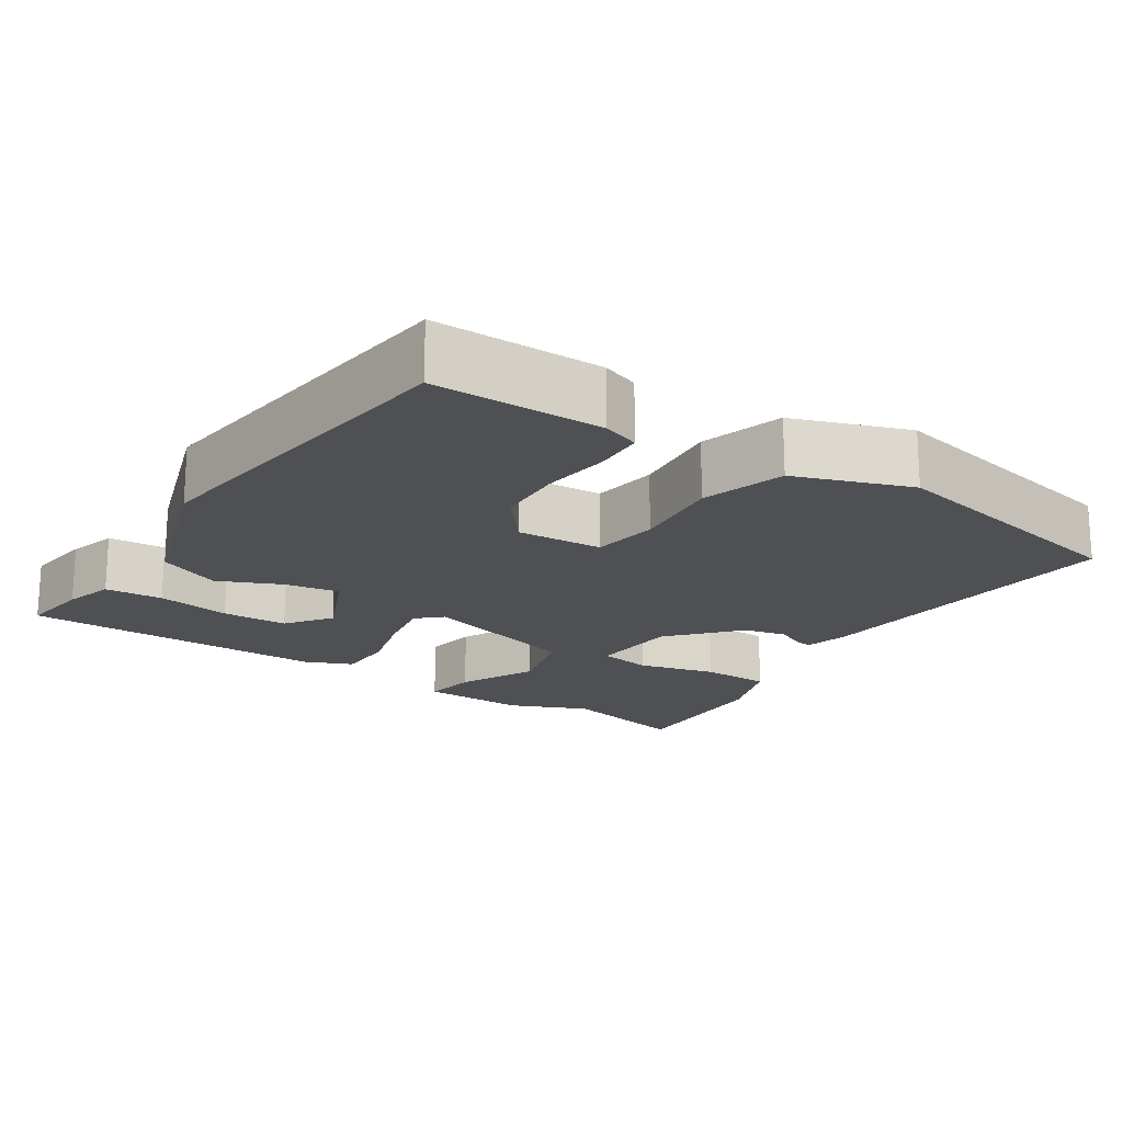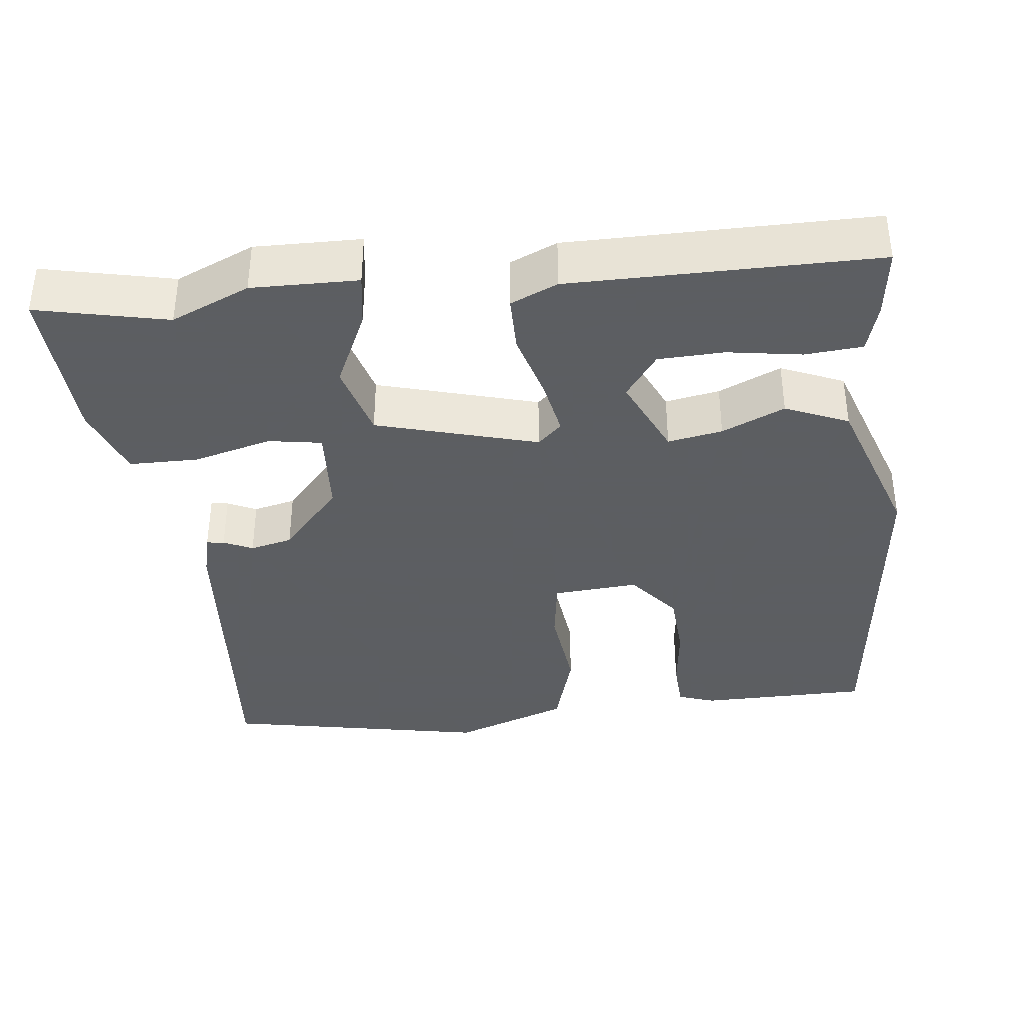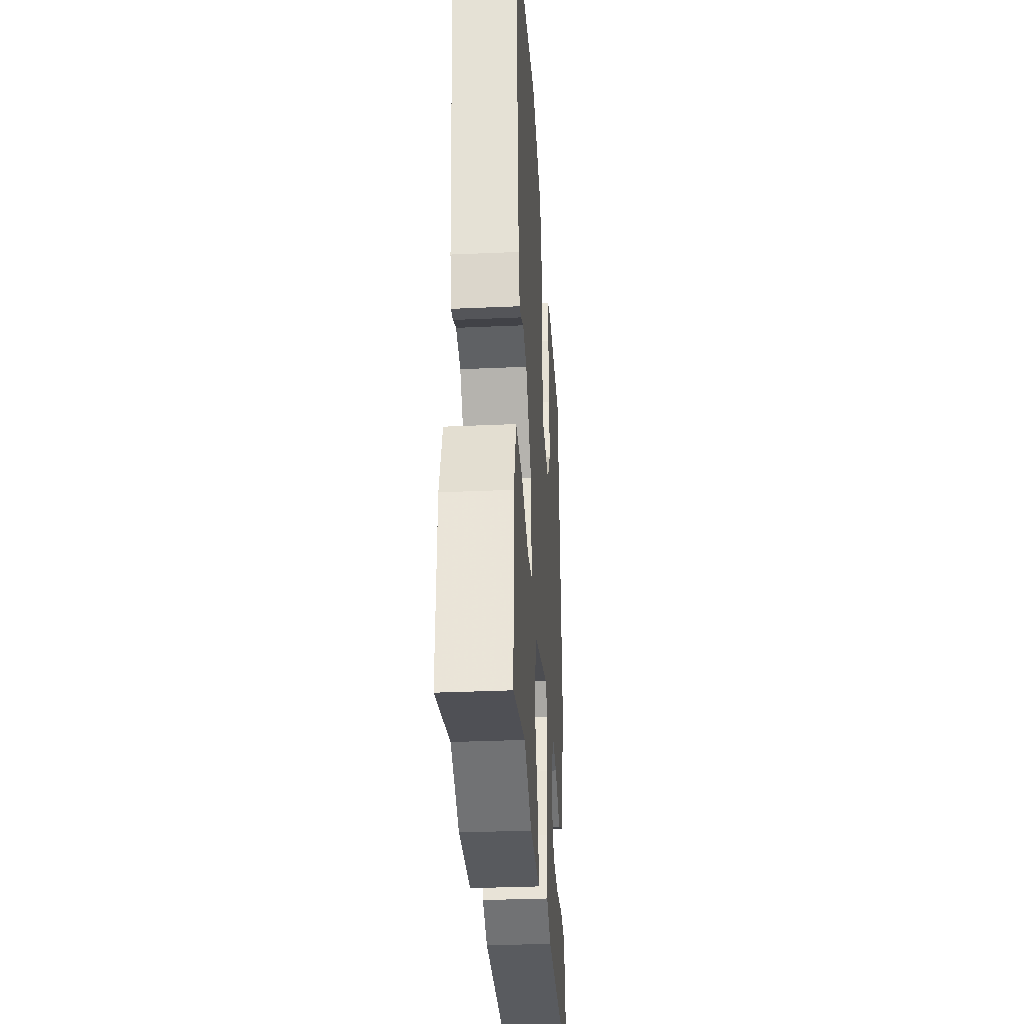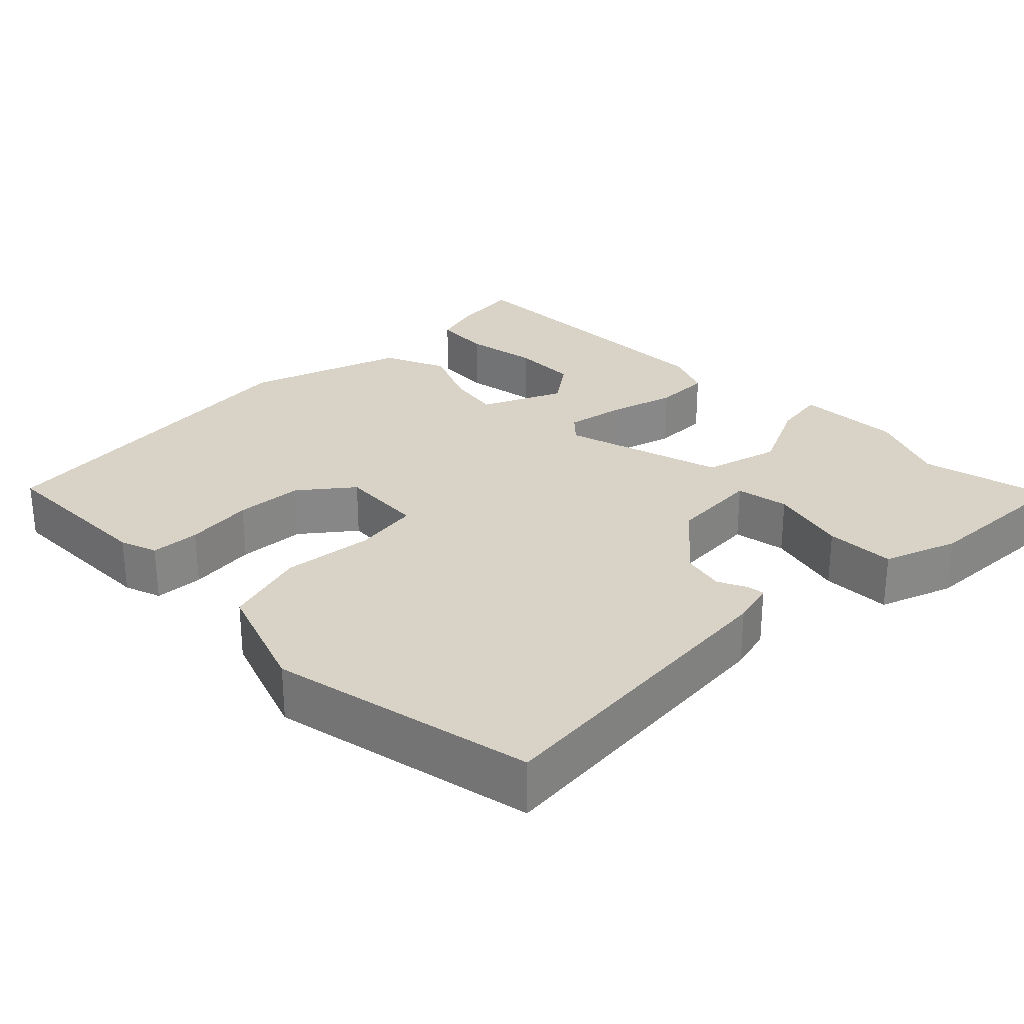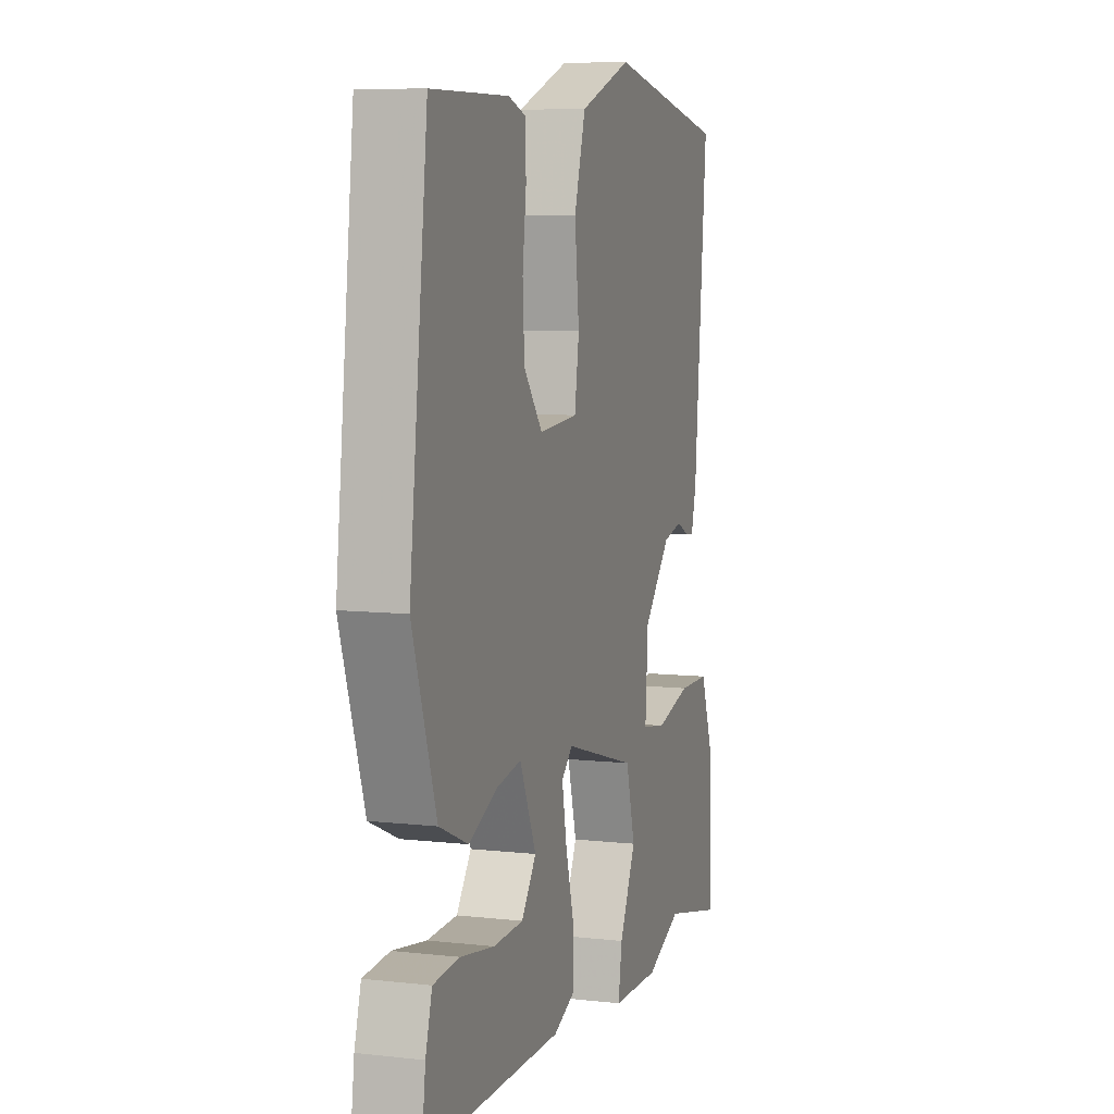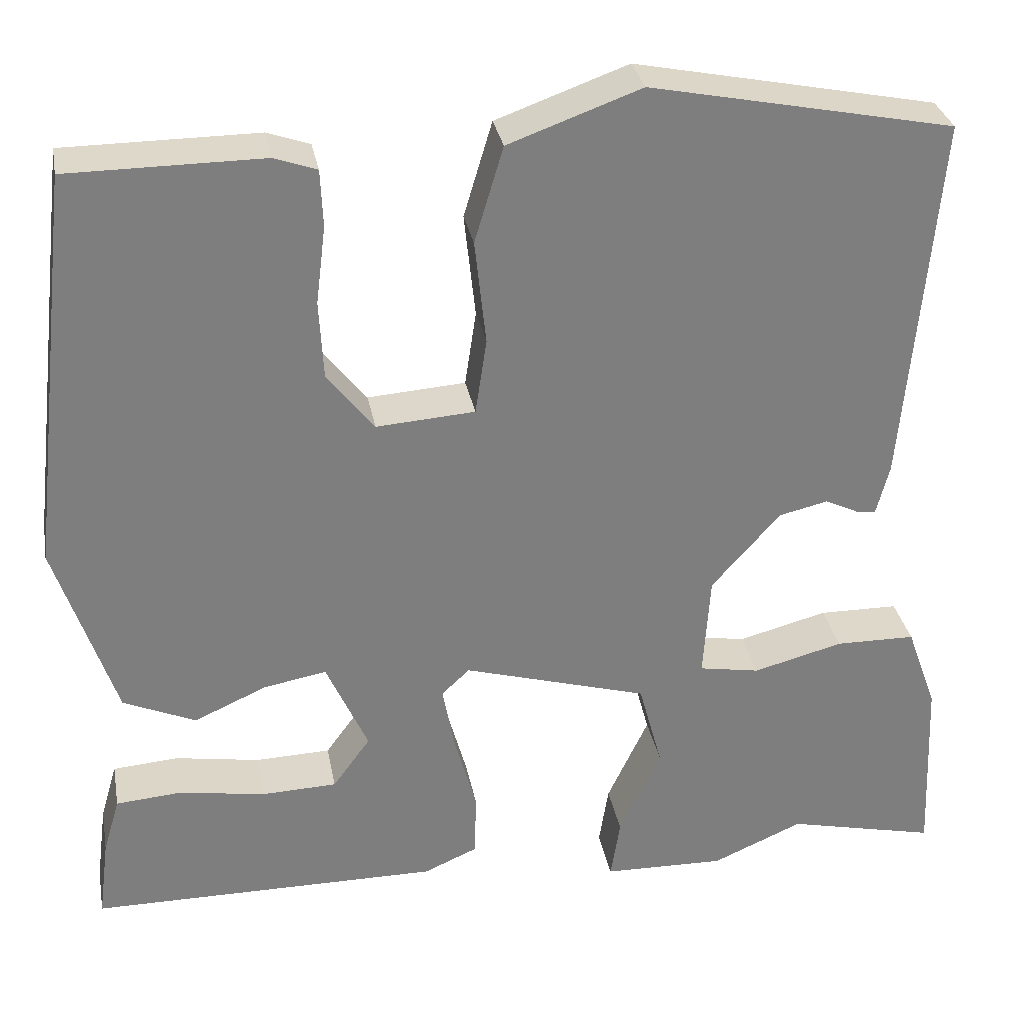
<metadata>
{"format":"obj","ext":"obj","renderer":"f3d","projection":"perspective","resolution":1024,"background":"white","views":[{"elev":-18.7,"azim":-33.6,"up":"+Y"},{"elev":-37.4,"azim":-173.2,"up":"+Y"},{"elev":-32.2,"azim":93.6,"up":"+Z"},{"elev":27.9,"azim":45.1,"up":"+Y"},{"elev":7.6,"azim":-72.3,"up":"+Z"},{"elev":31.0,"azim":-10.4,"up":"+Z"}]}
</metadata>
<code>
v -0.502 0.07 -0.479
v -0.49 0.07 -0.387
v -0.471 0.07 -0.322
v -0.395 0.07 -0.316
v -0.297 0.07 -0.332
v -0.21 0.07 -0.329
v -0.167 0.07 -0.27
v -0.215 0.07 -0.163
v -0.287 0.07 -0.176
v -0.37 0.07 -0.213
v -0.453 0.07 -0.177
v -0.522 0.07 0.03
v -0.469 0.07 0.489
v -0.246 0.07 0.49
v -0.197 0.07 0.473
v -0.194 0.07 0.408
v -0.205 0.07 0.318
v -0.2 0.07 0.228
v -0.146 0.07 0.16
v -0.033 0.07 0.168
v -0.02 0.07 0.255
v -0.033 0.07 0.375
v 0 0.07 0.485
v 0.152 0.07 0.54
v 0.5 0.07 0.47
v 0.462 0.07 0.043
v 0.447 0.07 -0.015
v 0.424 0.07 -0.012
v 0.386 0.07 0.006
v 0.33 0.07 -0.007
v 0.251 0.07 -0.096
v 0.243 0.07 -0.215
v 0.313 0.07 -0.227
v 0.416 0.07 -0.2
v 0.508 0.07 -0.201
v 0.543 0.07 -0.298
v 0.552 0.07 -0.512
v 0.38 0.07 -0.473
v 0.276 0.07 -0.518
v 0.136 0.07 -0.515
v 0.147 0.07 -0.445
v 0.195 0.07 -0.343
v 0.168 0.07 -0.243
v -0.044 0.07 -0.182
v -0.076 0.07 -0.212
v -0.062 0.07 -0.288
v -0.037 0.07 -0.378
v -0.038 0.07 -0.453
v -0.1 0.07 -0.48
v -0.502 0 -0.479
v -0.49 0 -0.387
v -0.471 0 -0.322
v -0.395 0 -0.316
v -0.297 0 -0.332
v -0.21 0 -0.329
v -0.167 0 -0.27
v -0.215 0 -0.163
v -0.287 0 -0.176
v -0.37 0 -0.213
v -0.453 0 -0.177
v -0.522 0 0.03
v -0.469 0 0.489
v -0.246 0 0.49
v -0.197 0 0.473
v -0.194 0 0.408
v -0.205 0 0.318
v -0.2 0 0.228
v -0.146 0 0.16
v -0.033 0 0.168
v -0.02 0 0.255
v -0.033 0 0.375
v 0 0 0.485
v 0.152 0 0.54
v 0.5 0 0.47
v 0.462 0 0.043
v 0.447 0 -0.015
v 0.424 0 -0.012
v 0.386 0 0.006
v 0.33 0 -0.007
v 0.251 0 -0.096
v 0.243 0 -0.215
v 0.313 0 -0.227
v 0.416 0 -0.2
v 0.508 0 -0.201
v 0.543 0 -0.298
v 0.552 0 -0.512
v 0.38 0 -0.473
v 0.276 0 -0.518
v 0.136 0 -0.515
v 0.147 0 -0.445
v 0.195 0 -0.343
v 0.168 0 -0.243
v -0.044 0 -0.182
v -0.076 0 -0.212
v -0.062 0 -0.288
v -0.037 0 -0.378
v -0.038 0 -0.453
v -0.1 0 -0.48
f 48 49 1
f 47 48 1
f 46 47 1
f 40 41 42
f 39 40 42
f 38 39 42
f 37 38 42
f 36 37 42
f 35 36 42
f 34 35 42
f 33 34 42
f 32 33 42 43
f 31 32 43 44
f 27 28 29
f 26 27 29
f 25 26 29
f 24 25 29
f 23 24 29
f 22 23 29
f 21 22 29
f 20 21 29 30
f 30 31 44
f 20 30 44
f 19 20 44
f 15 16 17
f 14 15 17
f 13 14 17
f 12 13 17
f 11 12 17
f 10 11 17
f 9 10 17
f 8 9 17 18
f 19 44 45
f 18 19 45
f 8 18 45
f 7 8 45
f 3 4 5
f 2 3 5
f 1 2 5 6
f 6 7 45 46
f 1 6 46
f 50 98 97
f 50 97 96
f 50 96 95
f 91 90 89
f 91 89 88
f 91 88 87
f 91 87 86
f 91 86 85
f 91 85 84
f 91 84 83
f 91 83 82
f 92 91 82 81
f 93 92 81 80
f 78 77 76
f 78 76 75
f 78 75 74
f 78 74 73
f 78 73 72
f 78 72 71
f 78 71 70
f 79 78 70 69
f 93 80 79
f 93 79 69
f 93 69 68
f 66 65 64
f 66 64 63
f 66 63 62
f 66 62 61
f 66 61 60
f 66 60 59
f 66 59 58
f 67 66 58 57
f 94 93 68
f 94 68 67
f 94 67 57
f 94 57 56
f 54 53 52
f 54 52 51
f 55 54 51 50
f 95 94 56 55
f 95 55 50
f 1 50 51 2
f 2 51 52 3
f 3 52 53 4
f 4 53 54 5
f 5 54 55 6
f 6 55 56 7
f 7 56 57 8
f 8 57 58 9
f 9 58 59 10
f 10 59 60 11
f 11 60 61 12
f 12 61 62 13
f 13 62 63 14
f 14 63 64 15
f 15 64 65 16
f 16 65 66 17
f 17 66 67 18
f 18 67 68 19
f 19 68 69 20
f 20 69 70 21
f 21 70 71 22
f 22 71 72 23
f 23 72 73 24
f 24 73 74 25
f 25 74 75 26
f 26 75 76 27
f 27 76 77 28
f 28 77 78 29
f 29 78 79 30
f 30 79 80 31
f 31 80 81 32
f 32 81 82 33
f 33 82 83 34
f 34 83 84 35
f 35 84 85 36
f 36 85 86 37
f 37 86 87 38
f 38 87 88 39
f 39 88 89 40
f 40 89 90 41
f 41 90 91 42
f 42 91 92 43
f 43 92 93 44
f 44 93 94 45
f 45 94 95 46
f 46 95 96 47
f 47 96 97 48
f 48 97 98 49
f 49 98 50 1

</code>
